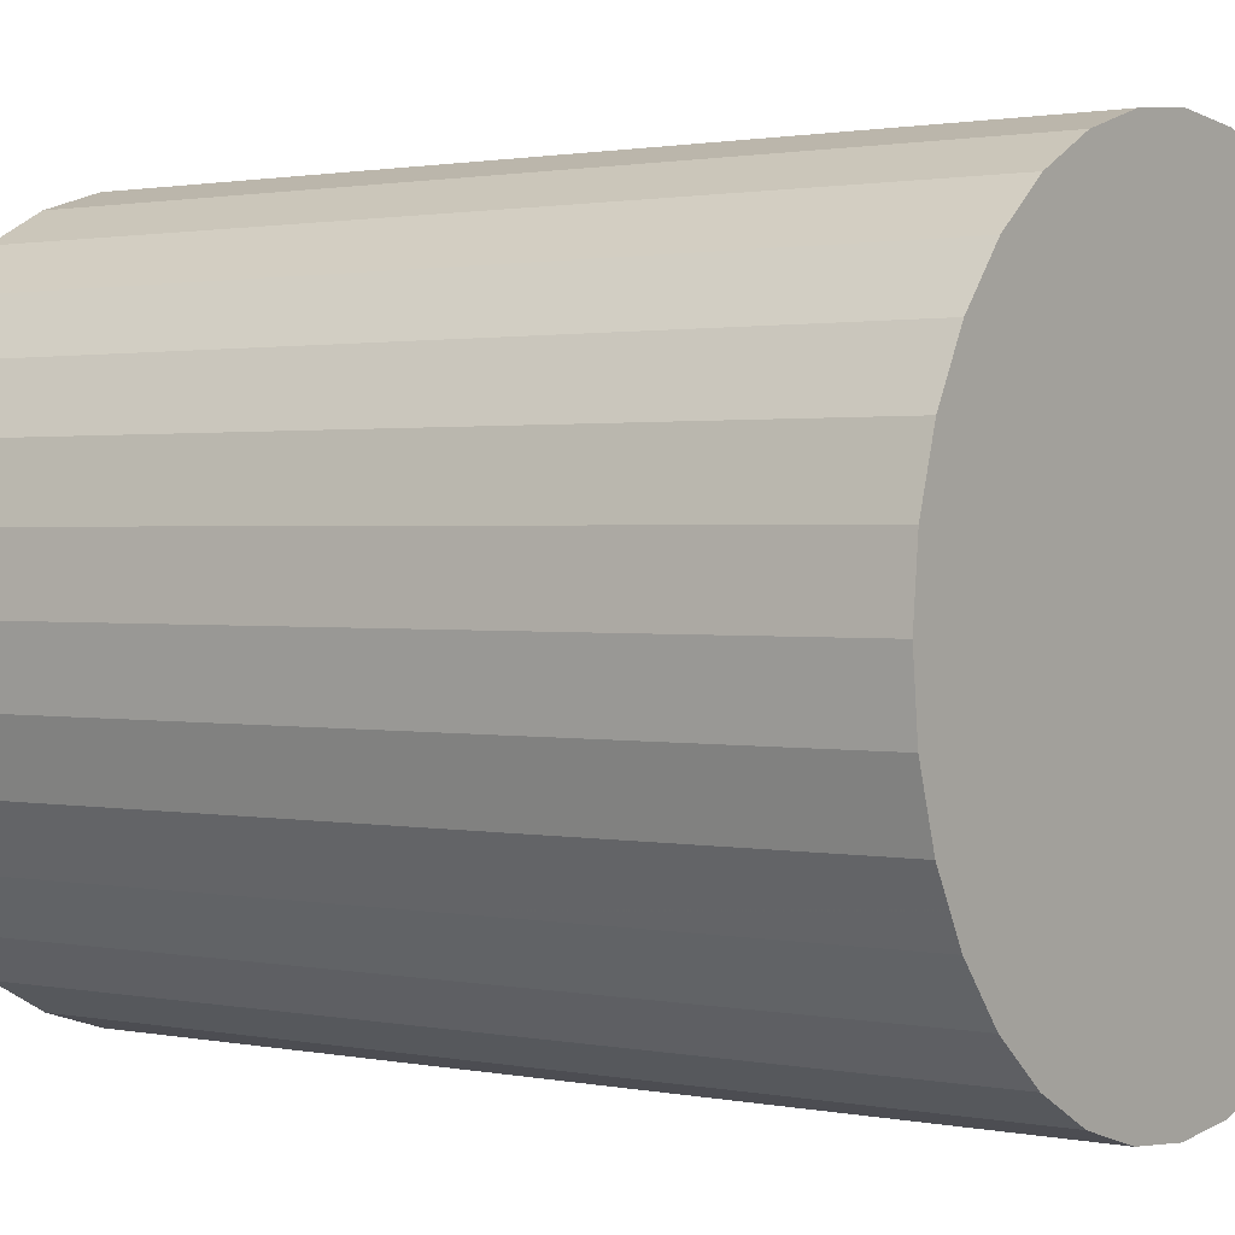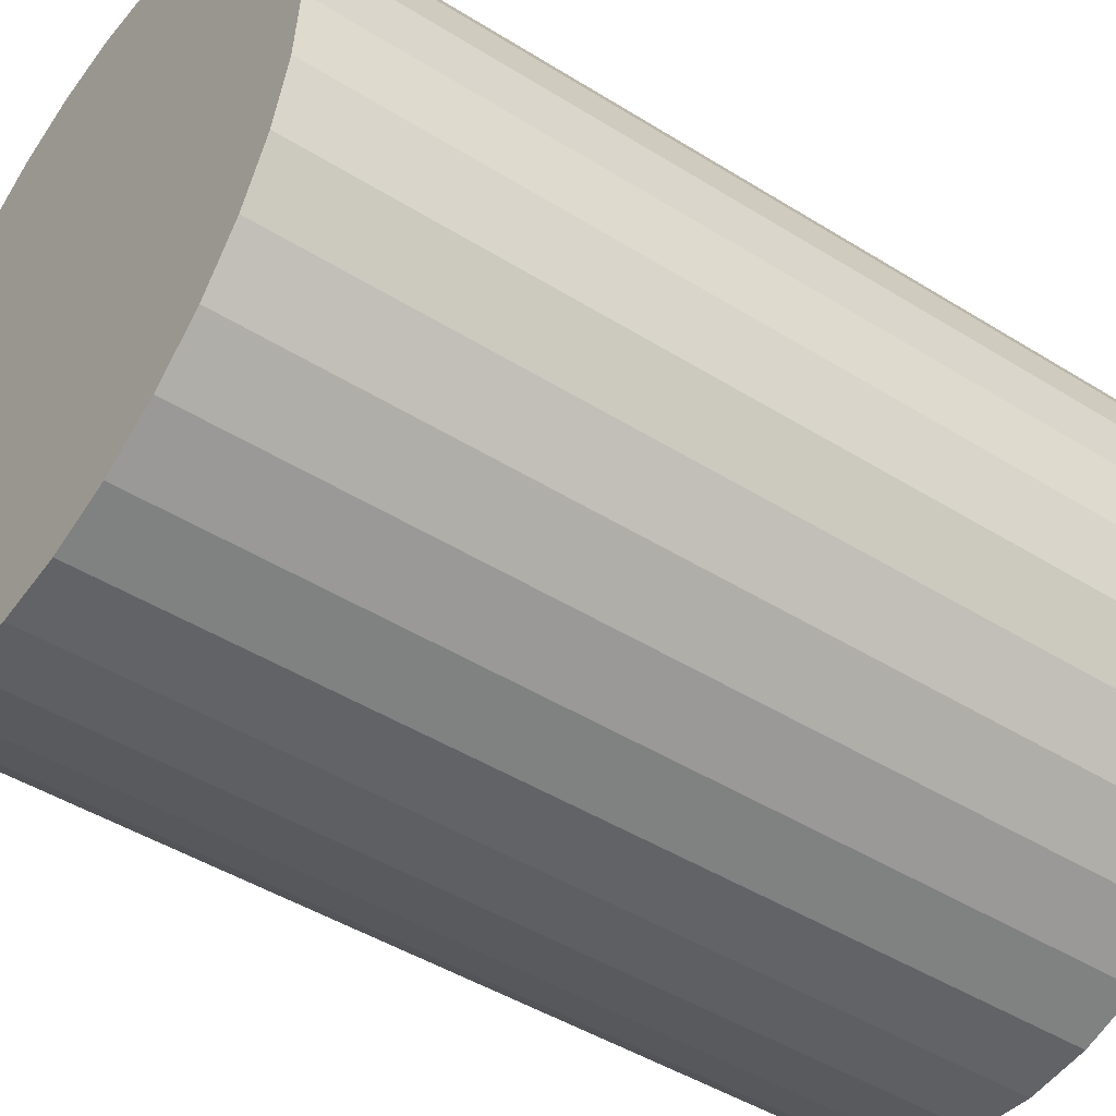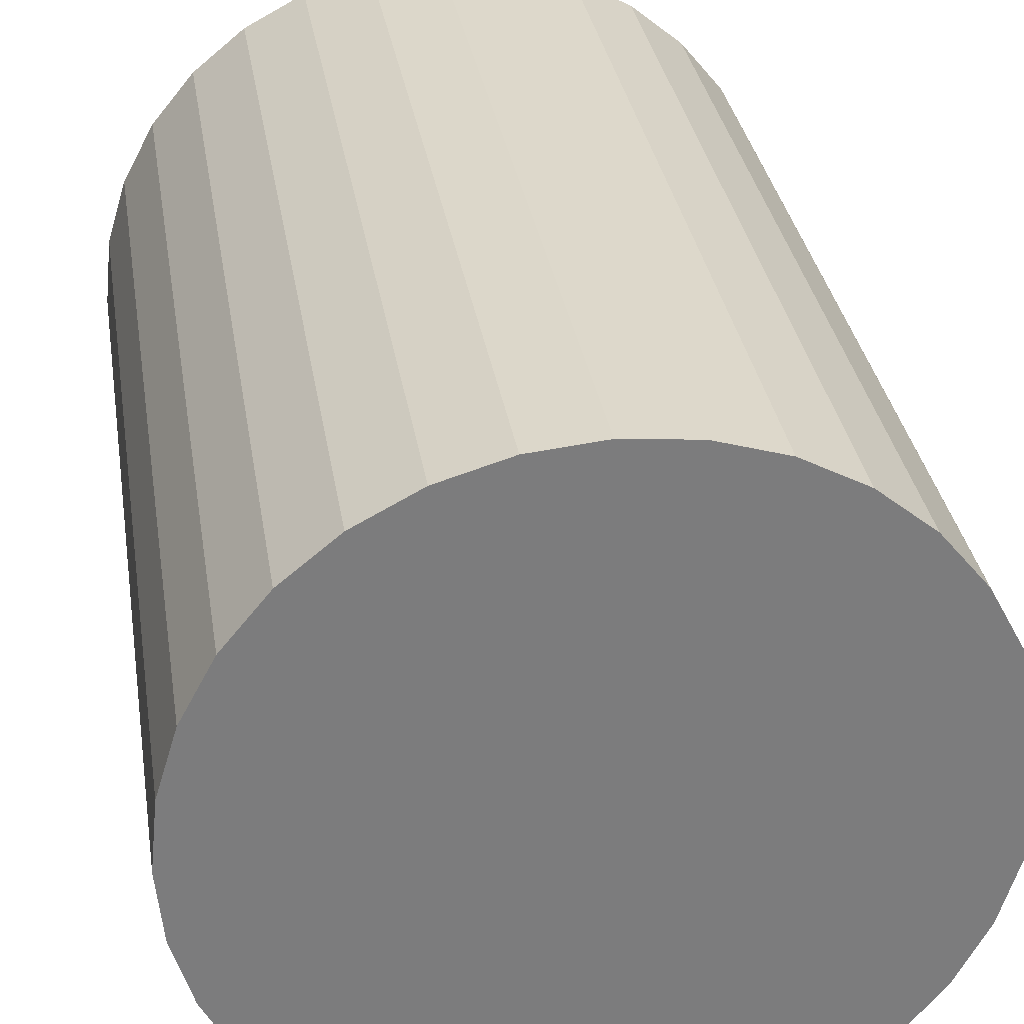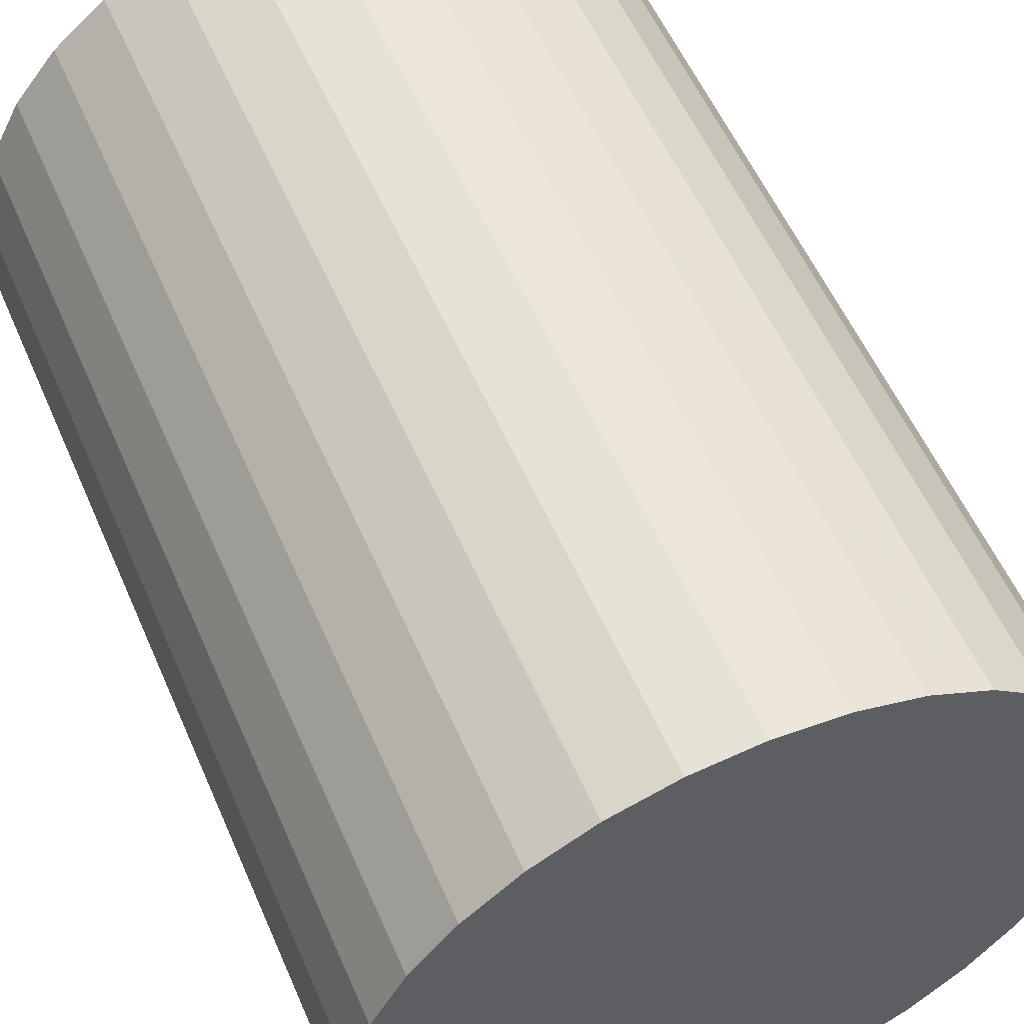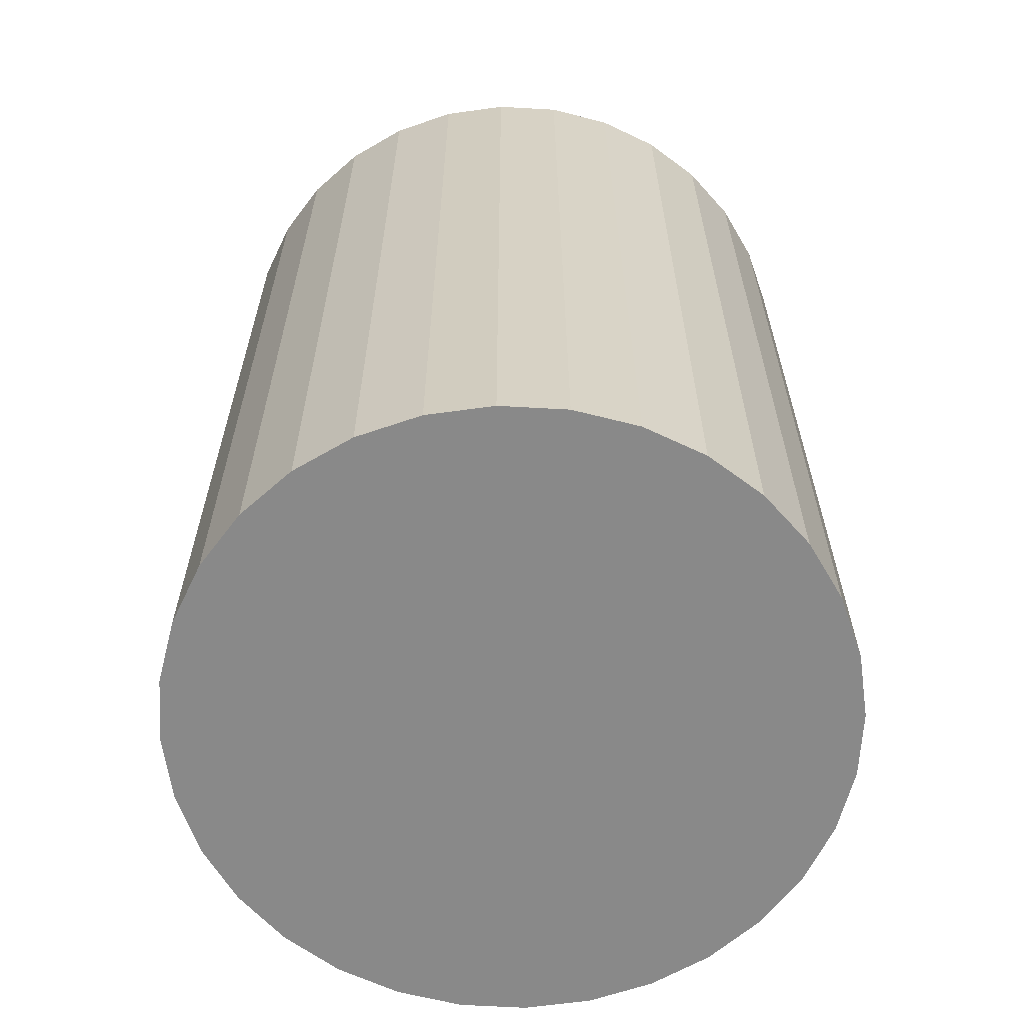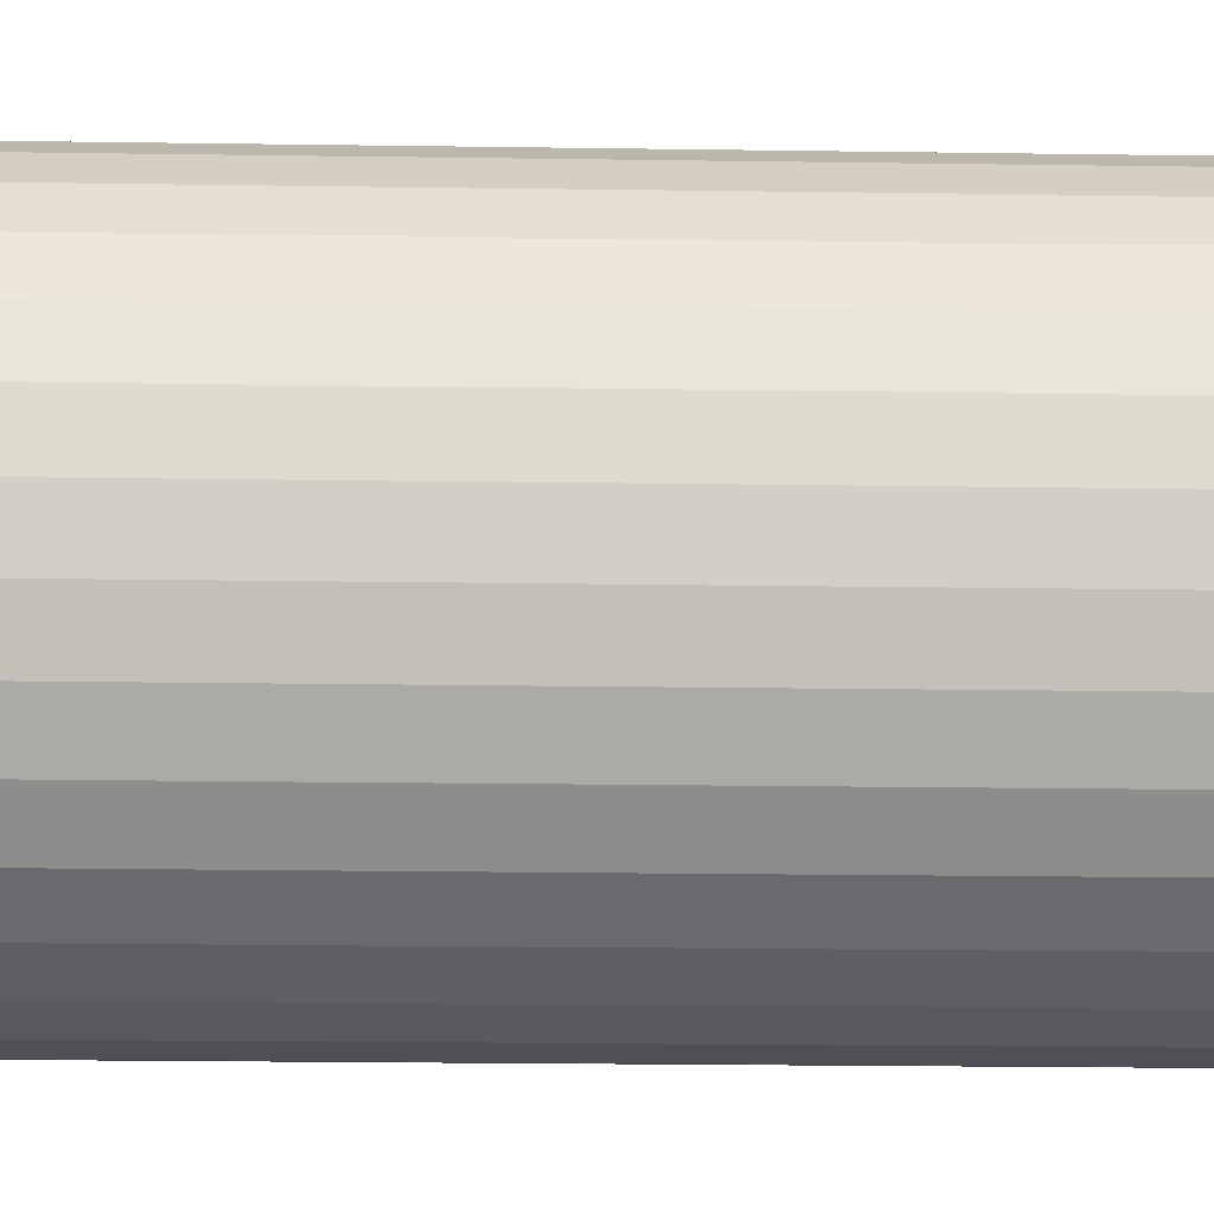
<metadata>
{"format":"obj","ext":"obj","renderer":"f3d","projection":"perspective","resolution":1024,"background":"white","views":[{"elev":1.3,"azim":126.3,"up":"+Y"},{"elev":-46.0,"azim":-125.6,"up":"+Y"},{"elev":31.6,"azim":-8.8,"up":"+Y"},{"elev":56.0,"azim":-23.3,"up":"+Y"},{"elev":-63.2,"azim":148.6,"up":"+Z"},{"elev":-25.0,"azim":-91.3,"up":"+Y"}]}
</metadata>
<code>
v 0 0 -0.03549
v 0.02614 0 -0.03549
v 0.02614 0 0.03549
v 0 0 0.03549
v 0.02564 0.005099 -0.03549
v 0.02564 0.005099 0.03549
v 0.02415 0.01 -0.03549
v 0.02415 0.01 0.03549
v 0.02173 0.01452 -0.03549
v 0.02173 0.01452 0.03549
v 0.01848 0.01848 -0.03549
v 0.01848 0.01848 0.03549
v 0.01452 0.02173 -0.03549
v 0.01452 0.02173 0.03549
v 0.01 0.02415 -0.03549
v 0.01 0.02415 0.03549
v 0.005099 0.02564 -0.03549
v 0.005099 0.02564 0.03549
v 0 0.02614 -0.03549
v 0 0.02614 0.03549
v -0.005099 0.02564 -0.03549
v -0.005099 0.02564 0.03549
v -0.01 0.02415 -0.03549
v -0.01 0.02415 0.03549
v -0.01452 0.02173 -0.03549
v -0.01452 0.02173 0.03549
v -0.01848 0.01848 -0.03549
v -0.01848 0.01848 0.03549
v -0.02173 0.01452 -0.03549
v -0.02173 0.01452 0.03549
v -0.02415 0.01 -0.03549
v -0.02415 0.01 0.03549
v -0.02564 0.005099 -0.03549
v -0.02564 0.005099 0.03549
v -0.02614 0 -0.03549
v -0.02614 0 0.03549
v -0.02564 -0.005099 -0.03549
v -0.02564 -0.005099 0.03549
v -0.02415 -0.01 -0.03549
v -0.02415 -0.01 0.03549
v -0.02173 -0.01452 -0.03549
v -0.02173 -0.01452 0.03549
v -0.01848 -0.01848 -0.03549
v -0.01848 -0.01848 0.03549
v -0.01452 -0.02173 -0.03549
v -0.01452 -0.02173 0.03549
v -0.01 -0.02415 -0.03549
v -0.01 -0.02415 0.03549
v -0.005099 -0.02564 -0.03549
v -0.005099 -0.02564 0.03549
v -0 -0.02614 -0.03549
v -0 -0.02614 0.03549
v 0.005099 -0.02564 -0.03549
v 0.005099 -0.02564 0.03549
v 0.01 -0.02415 -0.03549
v 0.01 -0.02415 0.03549
v 0.01452 -0.02173 -0.03549
v 0.01452 -0.02173 0.03549
v 0.01848 -0.01848 -0.03549
v 0.01848 -0.01848 0.03549
v 0.02173 -0.01452 -0.03549
v 0.02173 -0.01452 0.03549
v 0.02415 -0.01 -0.03549
v 0.02415 -0.01 0.03549
v 0.02564 -0.005099 -0.03549
v 0.02564 -0.005099 0.03549
f 2 1 5
f 2 5 3
f 3 5 6
f 3 6 4
f 5 1 7
f 5 7 6
f 6 7 8
f 6 8 4
f 7 1 9
f 7 9 8
f 8 9 10
f 8 10 4
f 9 1 11
f 9 11 10
f 10 11 12
f 10 12 4
f 11 1 13
f 11 13 12
f 12 13 14
f 12 14 4
f 13 1 15
f 13 15 14
f 14 15 16
f 14 16 4
f 15 1 17
f 15 17 16
f 16 17 18
f 16 18 4
f 17 1 19
f 17 19 18
f 18 19 20
f 18 20 4
f 19 1 21
f 19 21 20
f 20 21 22
f 20 22 4
f 21 1 23
f 21 23 22
f 22 23 24
f 22 24 4
f 23 1 25
f 23 25 24
f 24 25 26
f 24 26 4
f 25 1 27
f 25 27 26
f 26 27 28
f 26 28 4
f 27 1 29
f 27 29 28
f 28 29 30
f 28 30 4
f 29 1 31
f 29 31 30
f 30 31 32
f 30 32 4
f 31 1 33
f 31 33 32
f 32 33 34
f 32 34 4
f 33 1 35
f 33 35 34
f 34 35 36
f 34 36 4
f 35 1 37
f 35 37 36
f 36 37 38
f 36 38 4
f 37 1 39
f 37 39 38
f 38 39 40
f 38 40 4
f 39 1 41
f 39 41 40
f 40 41 42
f 40 42 4
f 41 1 43
f 41 43 42
f 42 43 44
f 42 44 4
f 43 1 45
f 43 45 44
f 44 45 46
f 44 46 4
f 45 1 47
f 45 47 46
f 46 47 48
f 46 48 4
f 47 1 49
f 47 49 48
f 48 49 50
f 48 50 4
f 49 1 51
f 49 51 50
f 50 51 52
f 50 52 4
f 51 1 53
f 51 53 52
f 52 53 54
f 52 54 4
f 53 1 55
f 53 55 54
f 54 55 56
f 54 56 4
f 55 1 57
f 55 57 56
f 56 57 58
f 56 58 4
f 57 1 59
f 57 59 58
f 58 59 60
f 58 60 4
f 59 1 61
f 59 61 60
f 60 61 62
f 60 62 4
f 61 1 63
f 61 63 62
f 62 63 64
f 62 64 4
f 63 1 65
f 63 65 64
f 64 65 66
f 64 66 4
f 65 1 2
f 65 2 66
f 66 2 3
f 66 3 4

</code>
